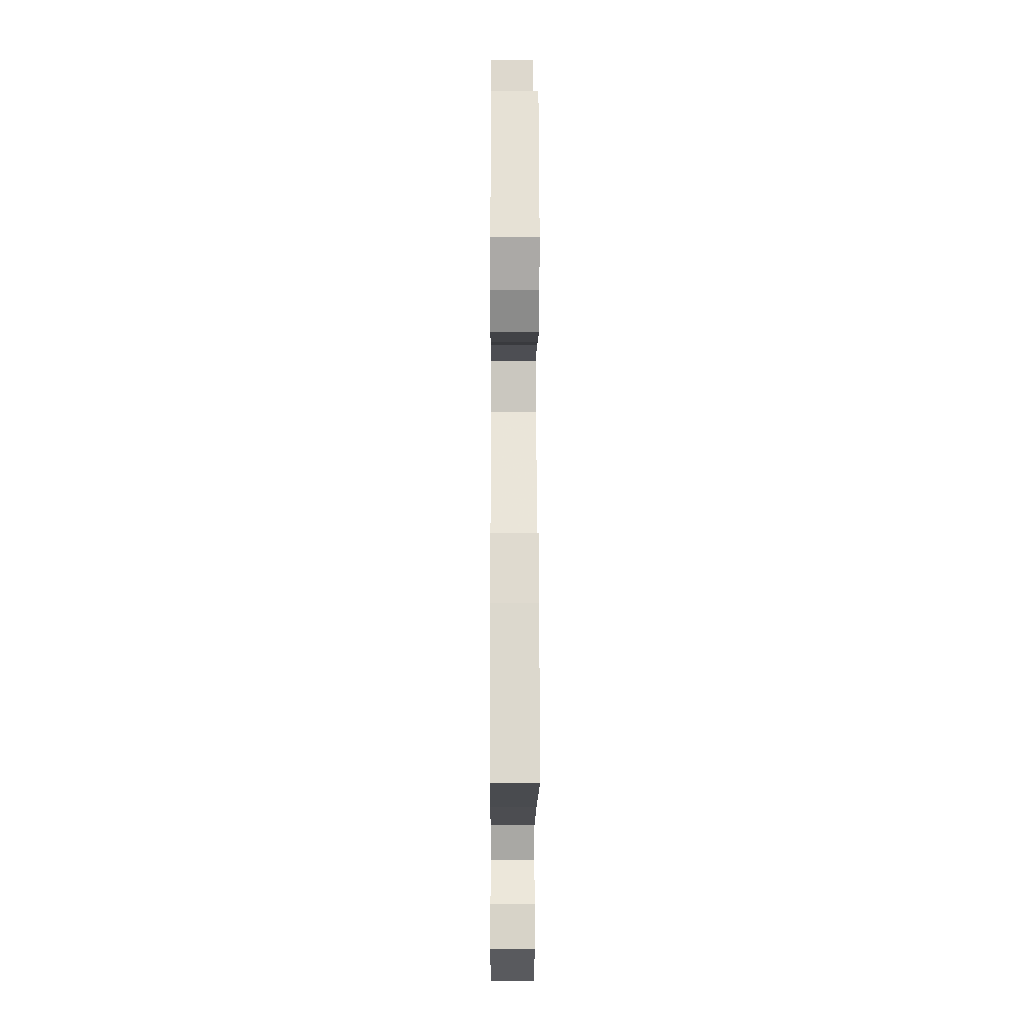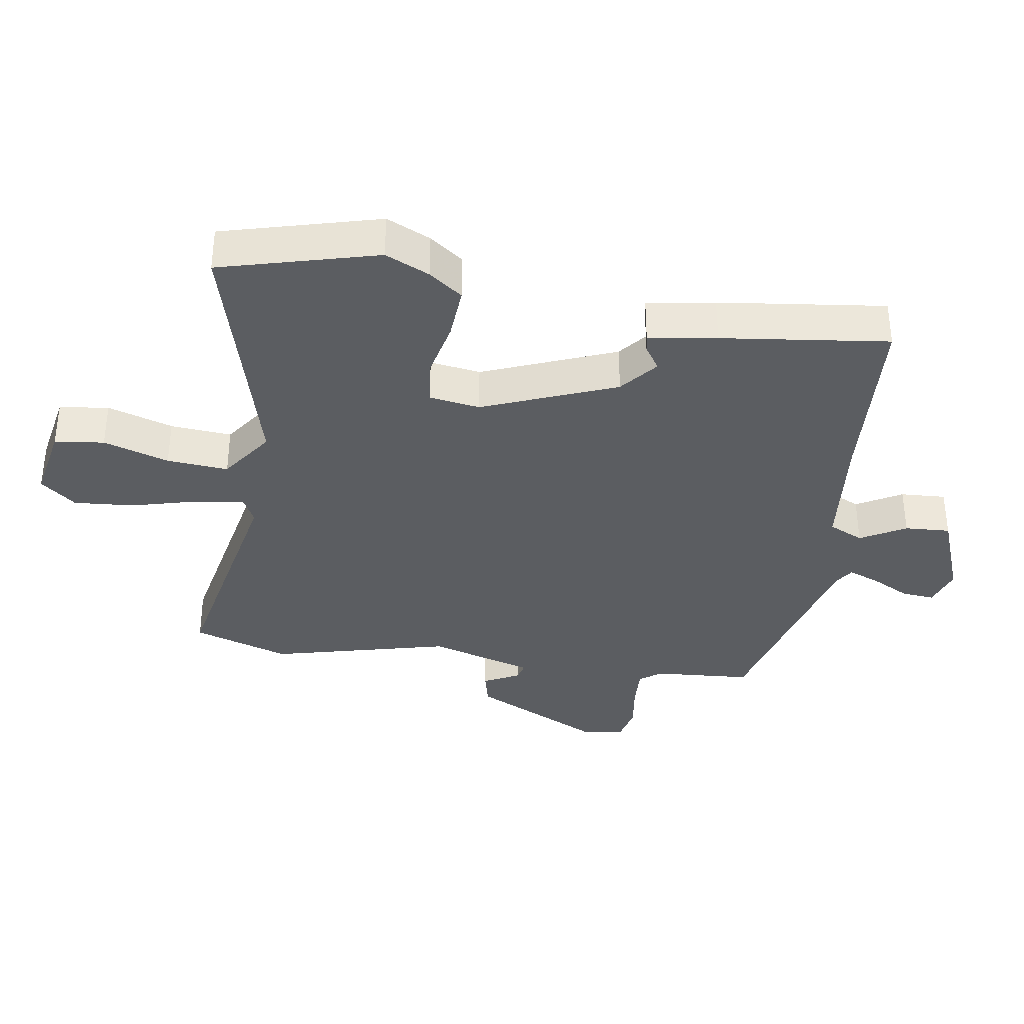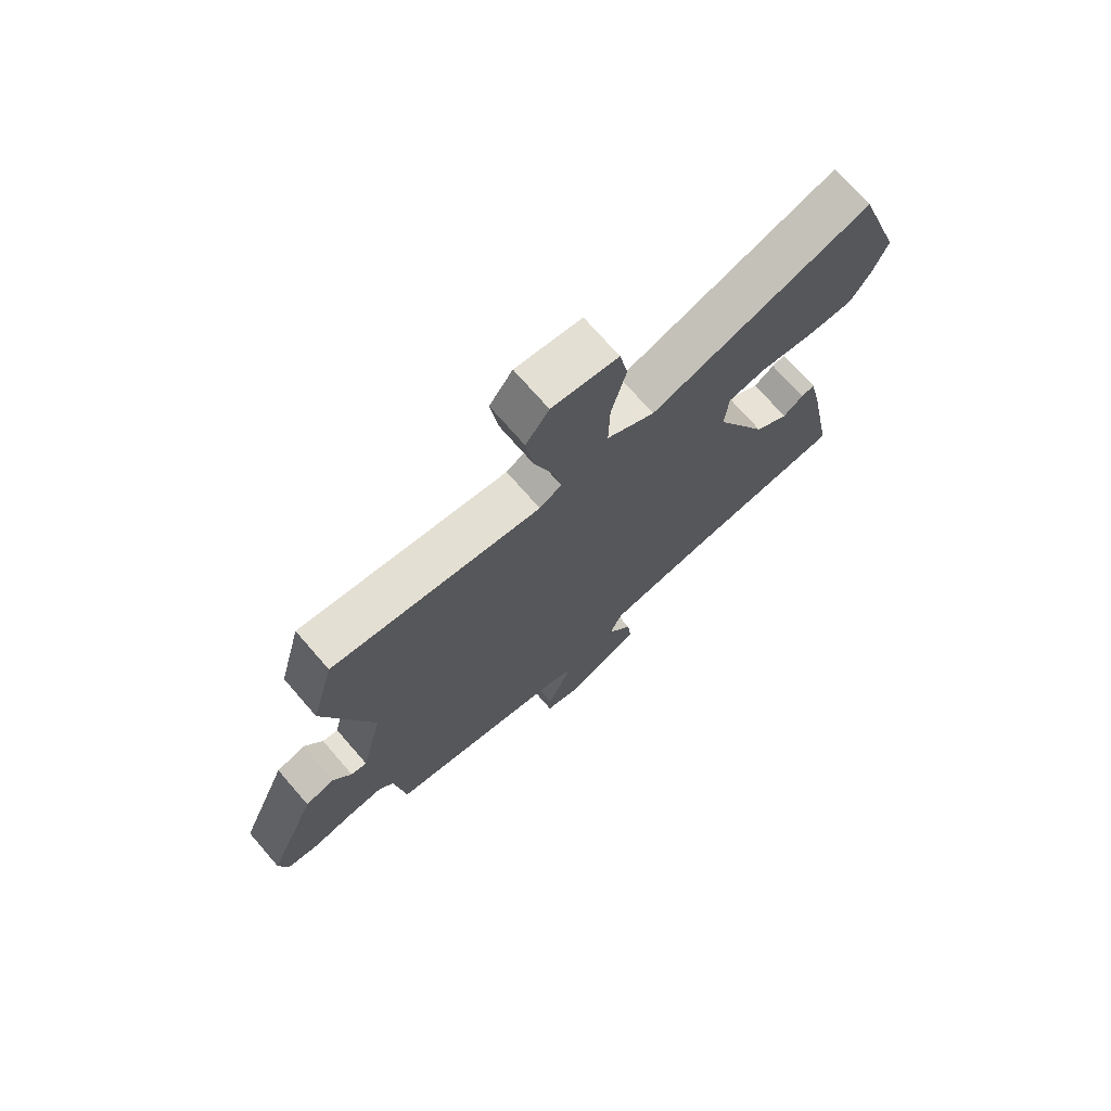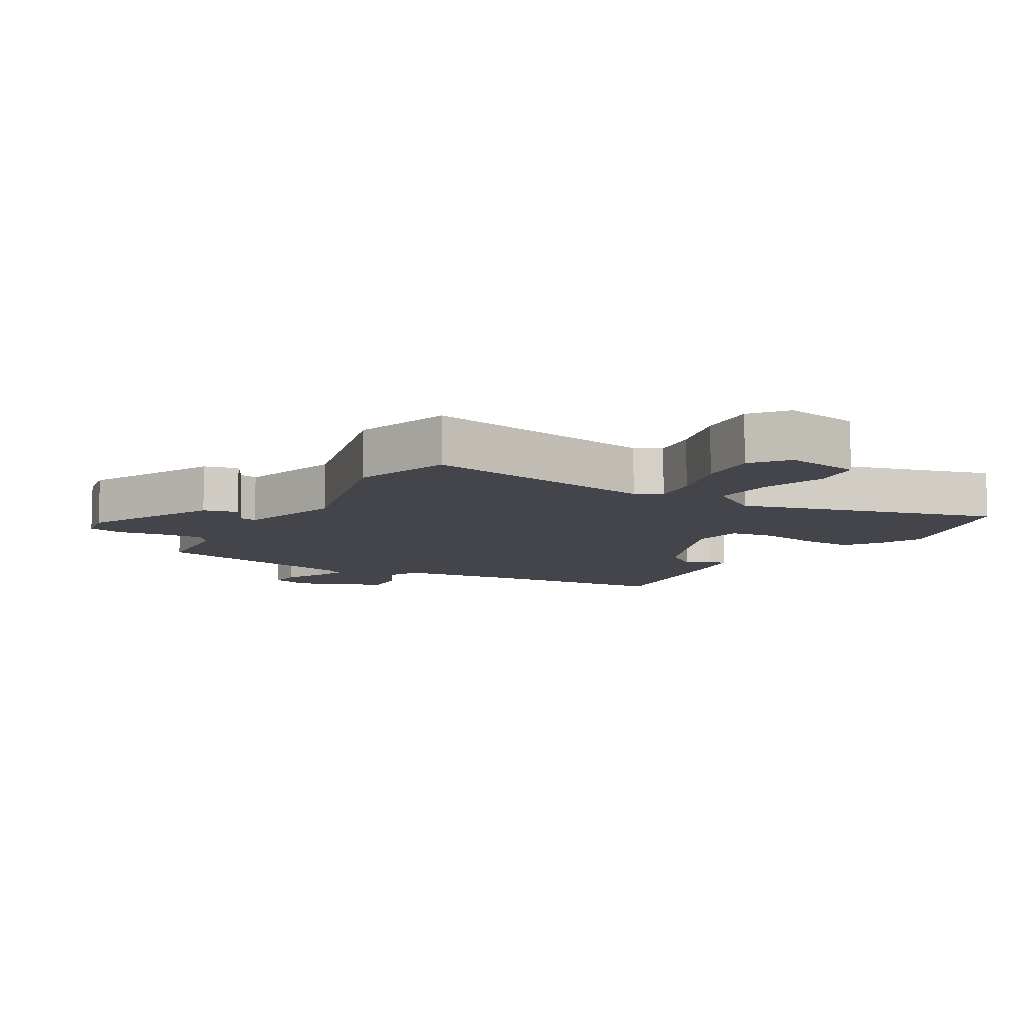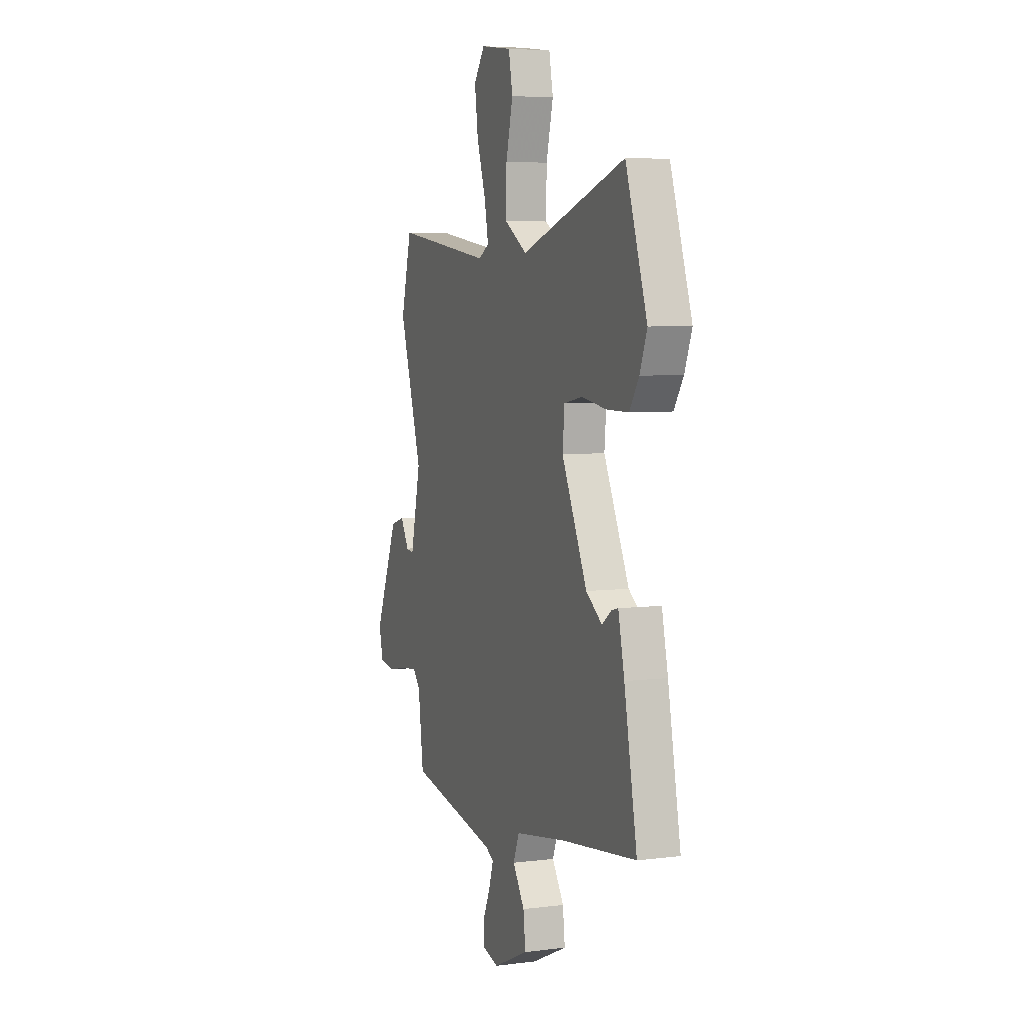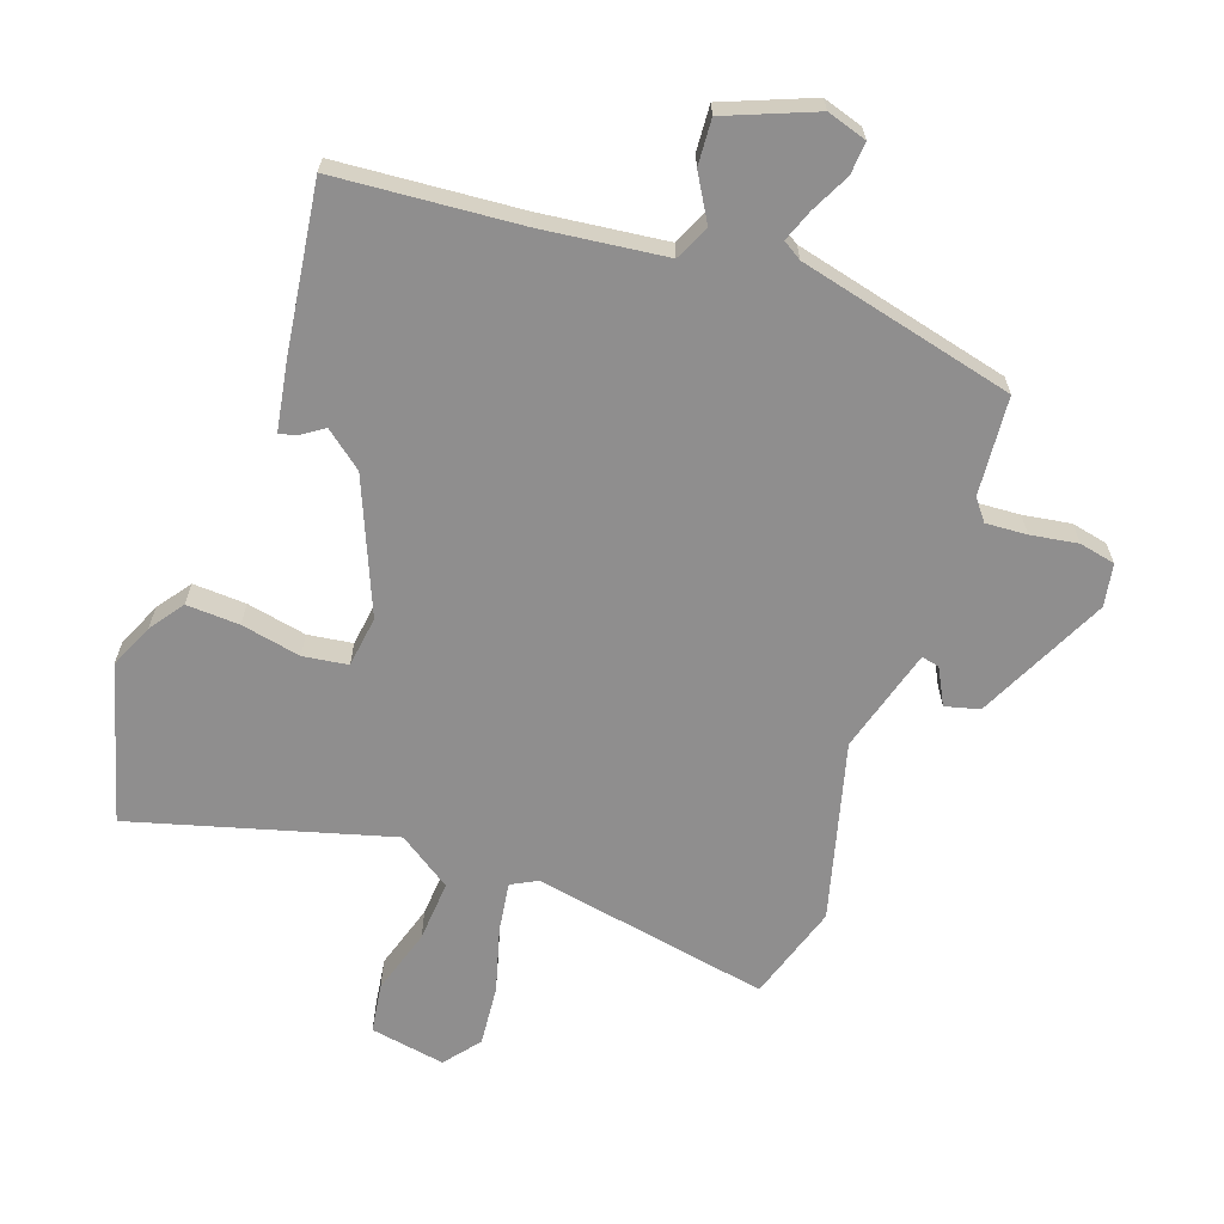
<metadata>
{"format":"obj","ext":"obj","renderer":"f3d","projection":"perspective","resolution":1024,"background":"white","views":[{"elev":-6.6,"azim":89.6,"up":"+Z"},{"elev":-35.8,"azim":77.6,"up":"+Y"},{"elev":72.5,"azim":-41.0,"up":"+Z"},{"elev":-9.2,"azim":-33.3,"up":"+Y"},{"elev":5.8,"azim":68.9,"up":"+Z"},{"elev":-65.0,"azim":157.8,"up":"+Y"}]}
</metadata>
<code>
v 0.469 0.07 0.593
v 0.549 0.07 0.355
v 0.522 0.07 0.285
v 0.487 0.07 0.231
v 0.405 0.07 0.231
v 0.312 0.07 0.245
v 0.244 0.07 0.232
v 0.237 0.07 0.153
v 0.332 0.07 -0.047
v 0.392 0.07 -0.09
v 0.428 0.07 -0.063
v 0.452 0.07 -0.057
v 0.475 0.07 -0.161
v 0.523 0.07 -0.416
v 0.241 0.07 -0.452
v 0.051 0.07 -0.484
v 0.029 0.07 -0.539
v 0.073 0.07 -0.606
v 0.081 0.07 -0.676
v -0.052 0.07 -0.737
v -0.114 0.07 -0.721
v -0.113 0.07 -0.671
v -0.086 0.07 -0.61
v -0.07 0.07 -0.56
v -0.1 0.07 -0.543
v -0.436 0.07 -0.479
v -0.456 0.07 -0.328
v -0.483 0.07 -0.297
v -0.546 0.07 -0.304
v -0.618 0.07 -0.319
v -0.674 0.07 -0.31
v -0.689 0.07 -0.245
v -0.602 0.07 -0.038
v -0.55 0.07 -0.022
v -0.518 0.07 -0.076
v -0.49 0.07 -0.081
v -0.452 0.07 0.083
v -0.538 0.07 0.354
v -0.498 0.07 0.506
v -0.129 0.07 0.456
v -0.09 0.07 0.479
v -0.105 0.07 0.555
v -0.138 0.07 0.654
v -0.151 0.07 0.747
v -0.11 0.07 0.804
v 0.007 0.07 0.789
v 0.022 0.07 0.713
v -0.004 0.07 0.61
v -0.006 0.07 0.515
v 0.079 0.07 0.463
v 0.469 0 0.593
v 0.549 0 0.355
v 0.522 0 0.285
v 0.487 0 0.231
v 0.405 0 0.231
v 0.312 0 0.245
v 0.244 0 0.232
v 0.237 0 0.153
v 0.332 0 -0.047
v 0.392 0 -0.09
v 0.428 0 -0.063
v 0.452 0 -0.057
v 0.475 0 -0.161
v 0.523 0 -0.416
v 0.241 0 -0.452
v 0.051 0 -0.484
v 0.029 0 -0.539
v 0.073 0 -0.606
v 0.081 0 -0.676
v -0.052 0 -0.737
v -0.114 0 -0.721
v -0.113 0 -0.671
v -0.086 0 -0.61
v -0.07 0 -0.56
v -0.1 0 -0.543
v -0.436 0 -0.479
v -0.456 0 -0.328
v -0.483 0 -0.297
v -0.546 0 -0.304
v -0.618 0 -0.319
v -0.674 0 -0.31
v -0.689 0 -0.245
v -0.602 0 -0.038
v -0.55 0 -0.022
v -0.518 0 -0.076
v -0.49 0 -0.081
v -0.452 0 0.083
v -0.538 0 0.354
v -0.498 0 0.506
v -0.129 0 0.456
v -0.09 0 0.479
v -0.105 0 0.555
v -0.138 0 0.654
v -0.151 0 0.747
v -0.11 0 0.804
v 0.007 0 0.789
v 0.022 0 0.713
v -0.004 0 0.61
v -0.006 0 0.515
v 0.079 0 0.463
f 46 47 48
f 45 46 48
f 44 45 48
f 43 44 48
f 42 43 48
f 41 42 48 49
f 40 41 49 50
f 37 38 39 40
f 36 37 40 50
f 33 34 35
f 32 33 35
f 31 32 35
f 30 31 35
f 29 30 35
f 28 29 35 36
f 36 50 1
f 28 36 1
f 27 28 1
f 21 22 23
f 20 21 23
f 19 20 23
f 18 19 23
f 17 18 23
f 16 17 23 24
f 13 14 15
f 12 13 15
f 11 12 15
f 10 11 15
f 9 10 15 16
f 16 24 25
f 9 16 25
f 8 9 25
f 4 5 6
f 3 4 6
f 2 3 6
f 1 2 6
f 1 6 7
f 27 1 7
f 25 26 27
f 8 25 27
f 7 8 27
f 98 97 96
f 98 96 95
f 98 95 94
f 98 94 93
f 98 93 92
f 99 98 92 91
f 100 99 91 90
f 90 89 88 87
f 100 90 87 86
f 85 84 83
f 85 83 82
f 85 82 81
f 85 81 80
f 85 80 79
f 86 85 79 78
f 51 100 86
f 51 86 78
f 51 78 77
f 73 72 71
f 73 71 70
f 73 70 69
f 73 69 68
f 73 68 67
f 74 73 67 66
f 65 64 63
f 65 63 62
f 65 62 61
f 65 61 60
f 66 65 60 59
f 75 74 66
f 75 66 59
f 75 59 58
f 56 55 54
f 56 54 53
f 56 53 52
f 56 52 51
f 57 56 51
f 57 51 77
f 77 76 75
f 77 75 58
f 77 58 57
f 1 51 52 2
f 2 52 53 3
f 3 53 54 4
f 4 54 55 5
f 5 55 56 6
f 6 56 57 7
f 7 57 58 8
f 8 58 59 9
f 9 59 60 10
f 10 60 61 11
f 11 61 62 12
f 12 62 63 13
f 13 63 64 14
f 14 64 65 15
f 15 65 66 16
f 16 66 67 17
f 17 67 68 18
f 18 68 69 19
f 19 69 70 20
f 20 70 71 21
f 21 71 72 22
f 22 72 73 23
f 23 73 74 24
f 24 74 75 25
f 25 75 76 26
f 26 76 77 27
f 27 77 78 28
f 28 78 79 29
f 29 79 80 30
f 30 80 81 31
f 31 81 82 32
f 32 82 83 33
f 33 83 84 34
f 34 84 85 35
f 35 85 86 36
f 36 86 87 37
f 37 87 88 38
f 38 88 89 39
f 39 89 90 40
f 40 90 91 41
f 41 91 92 42
f 42 92 93 43
f 43 93 94 44
f 44 94 95 45
f 45 95 96 46
f 46 96 97 47
f 47 97 98 48
f 48 98 99 49
f 49 99 100 50
f 50 100 51 1

</code>
